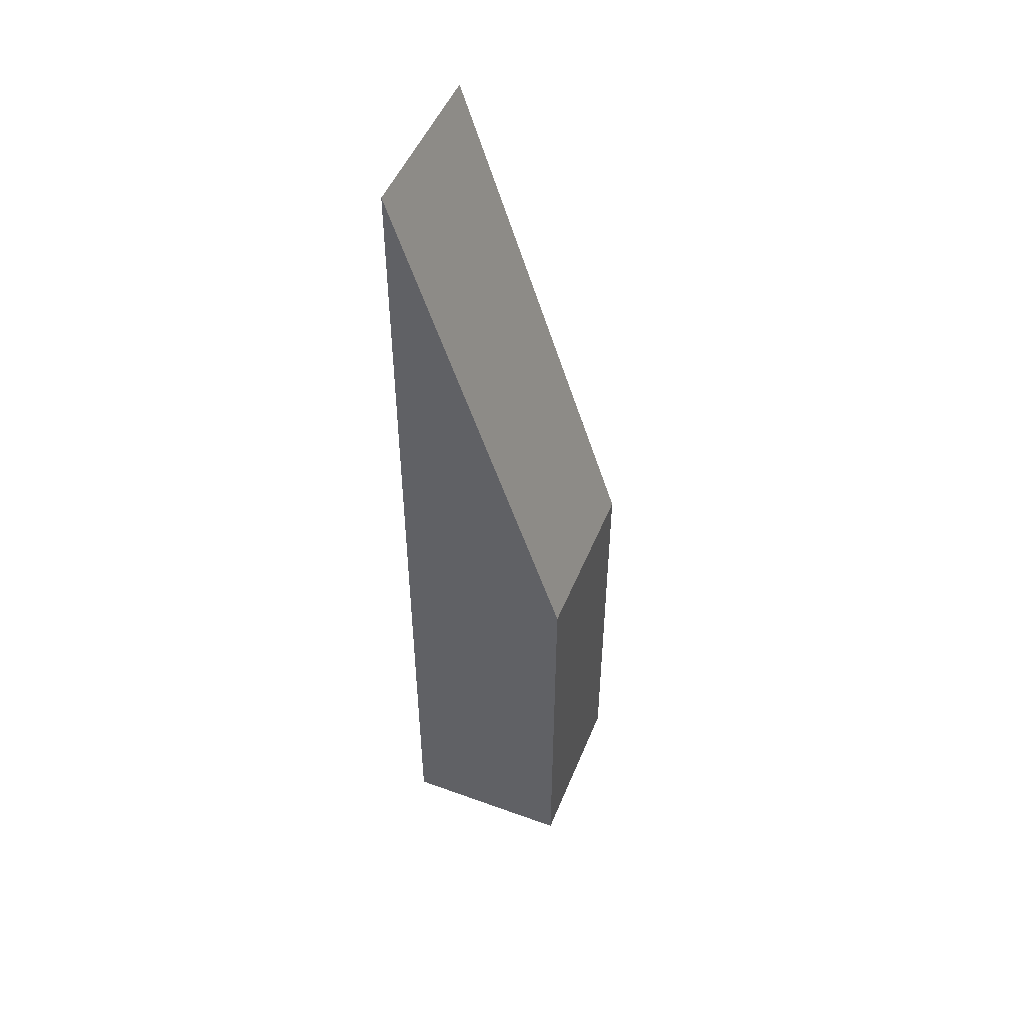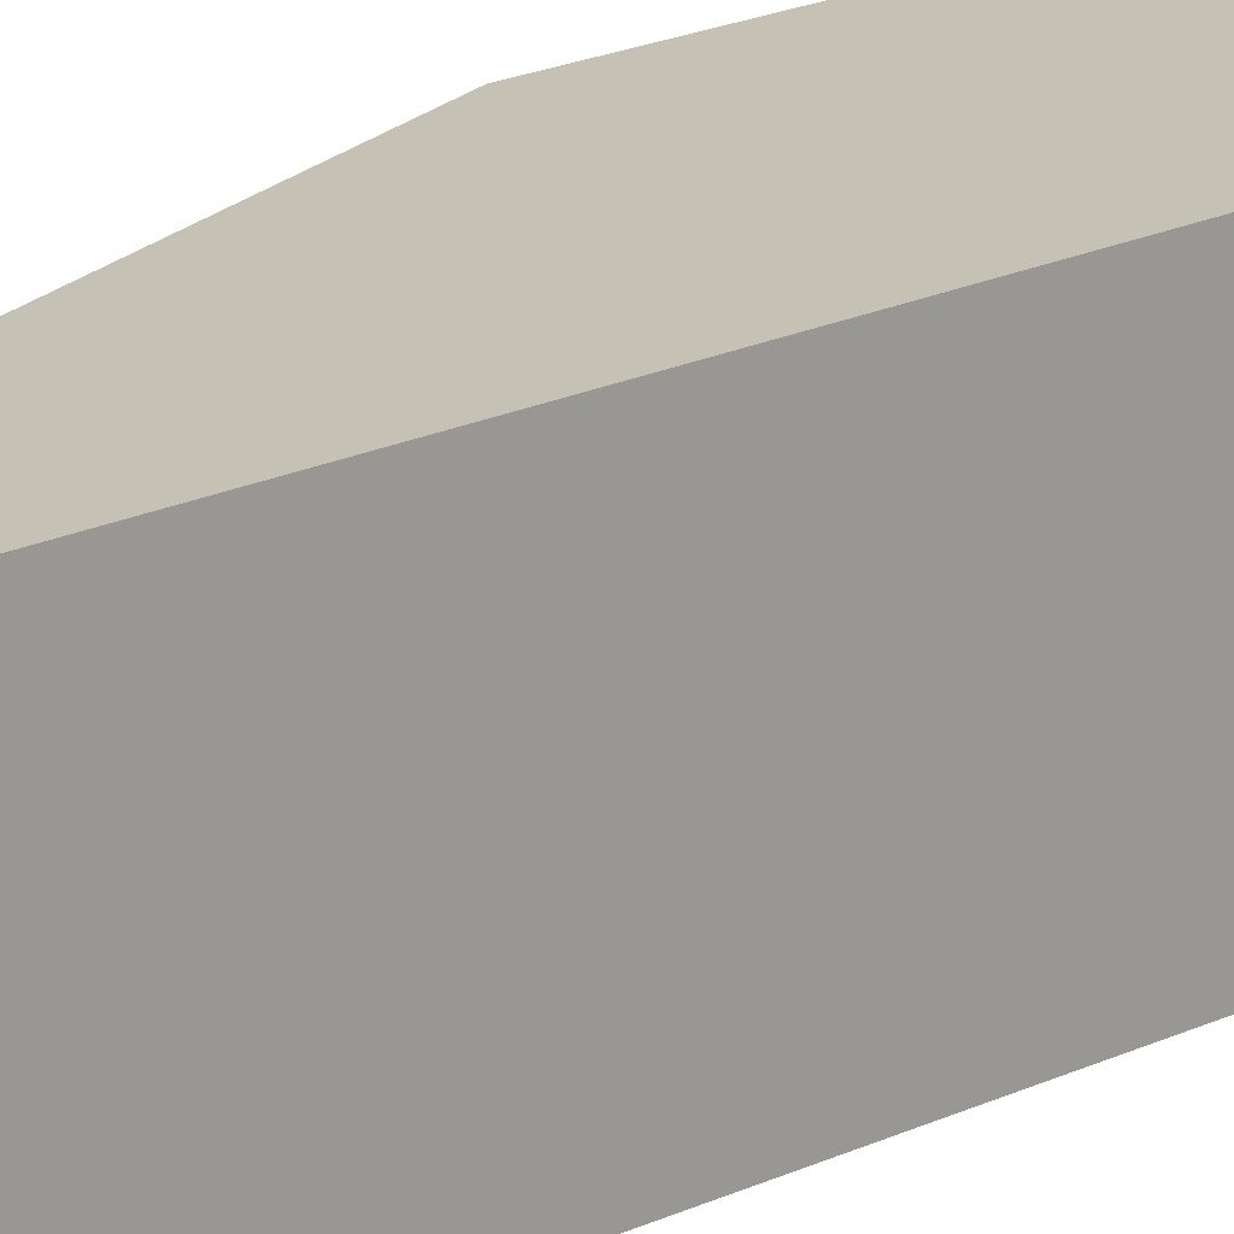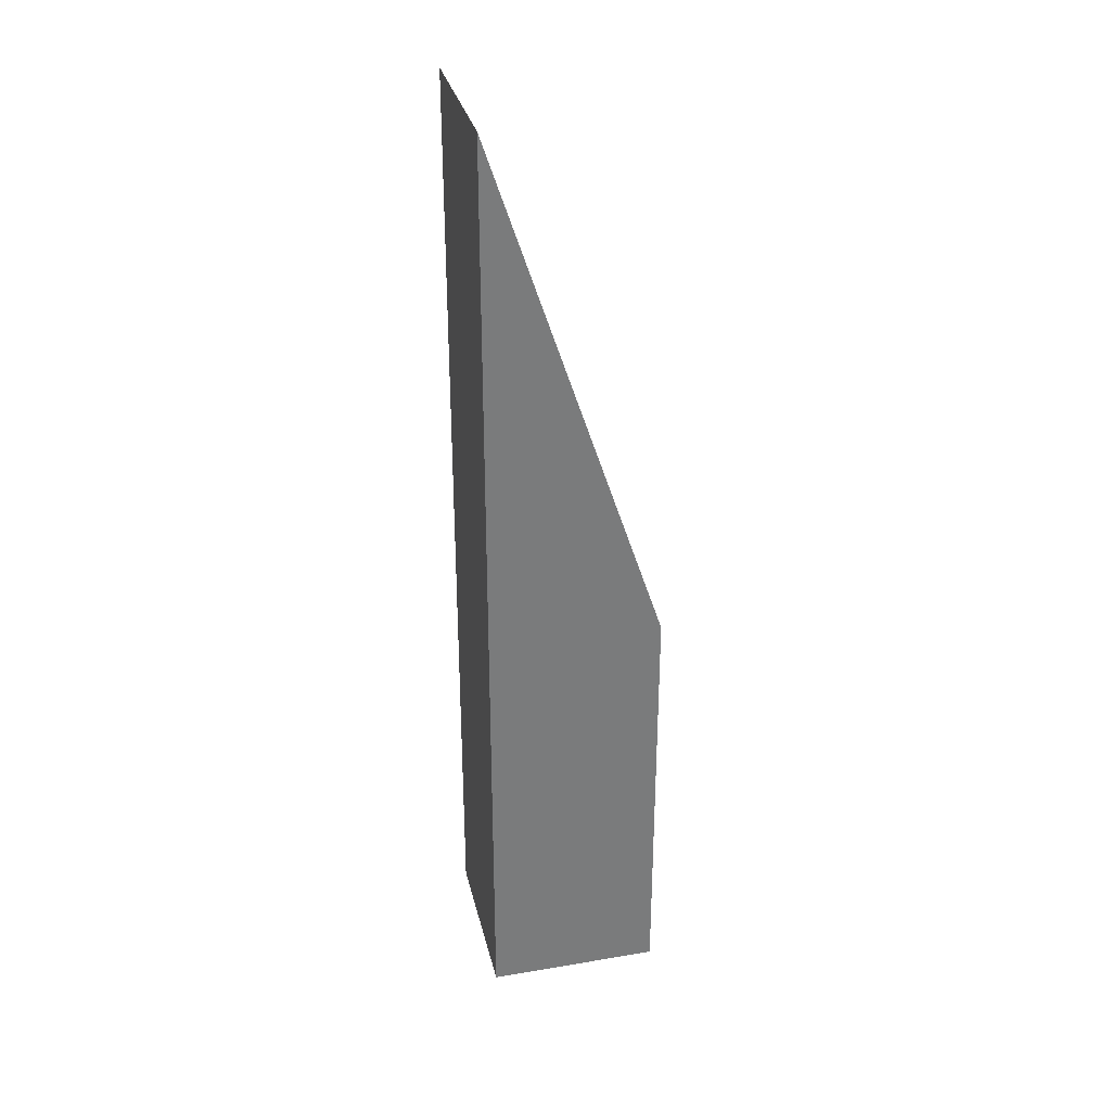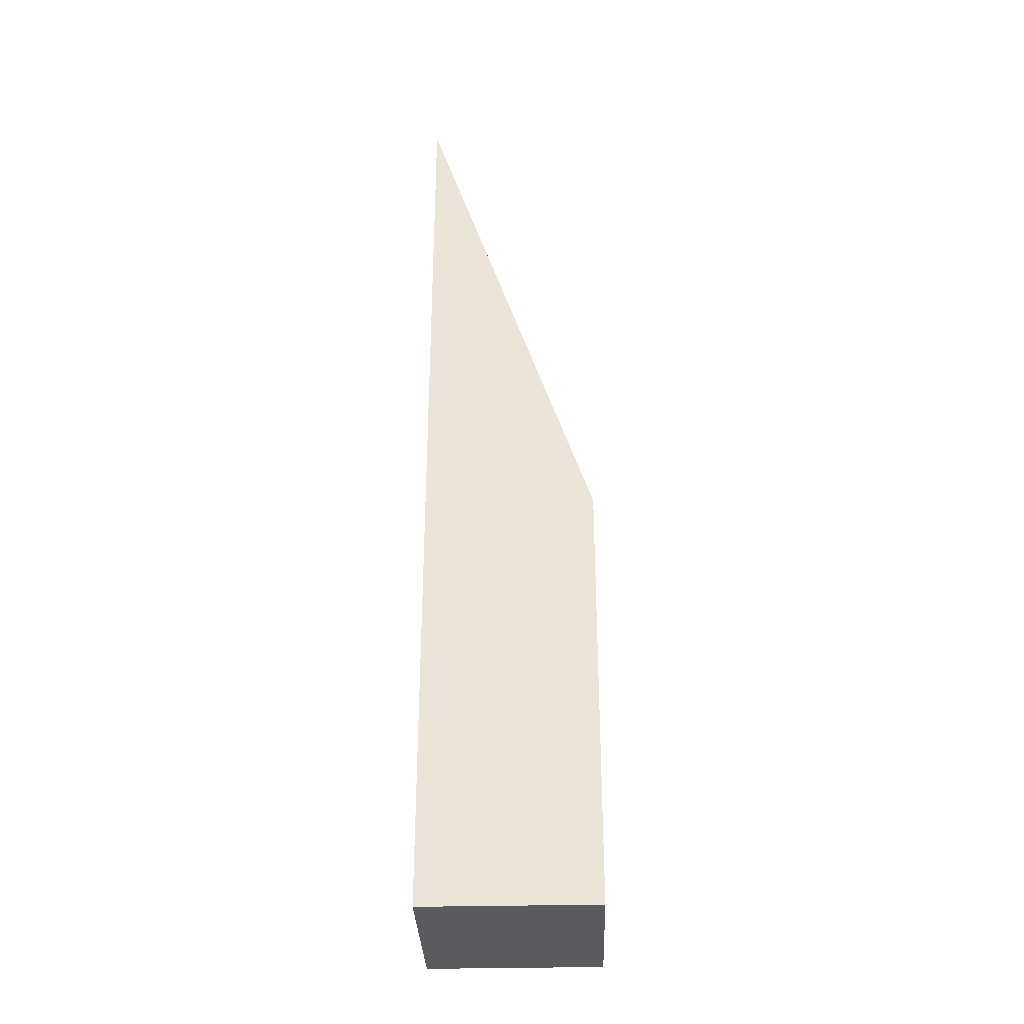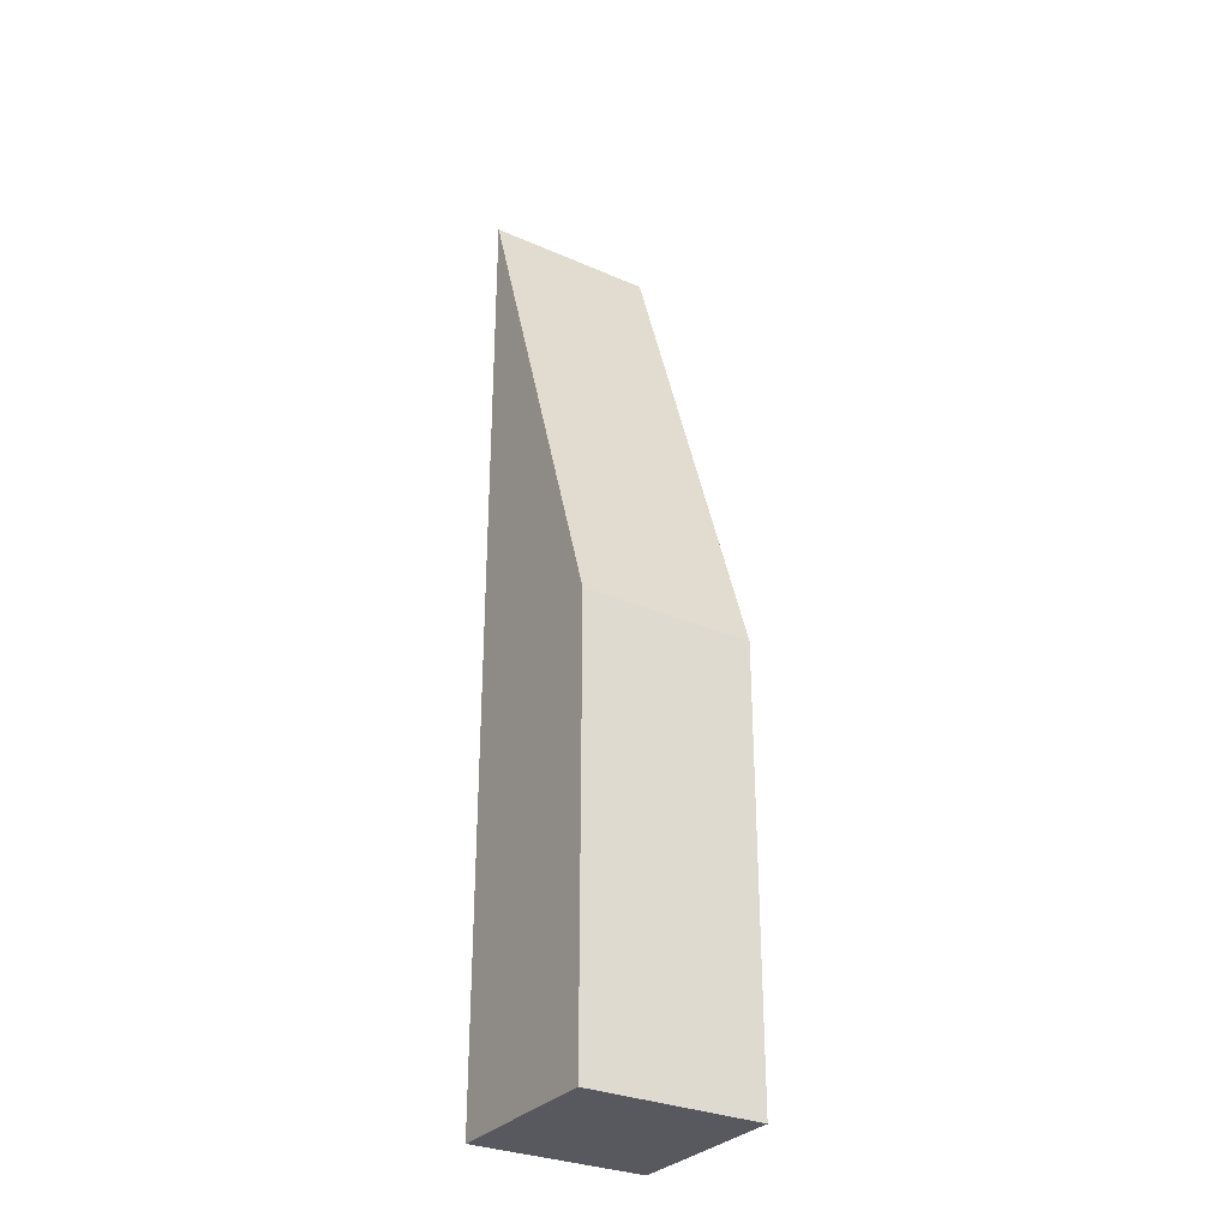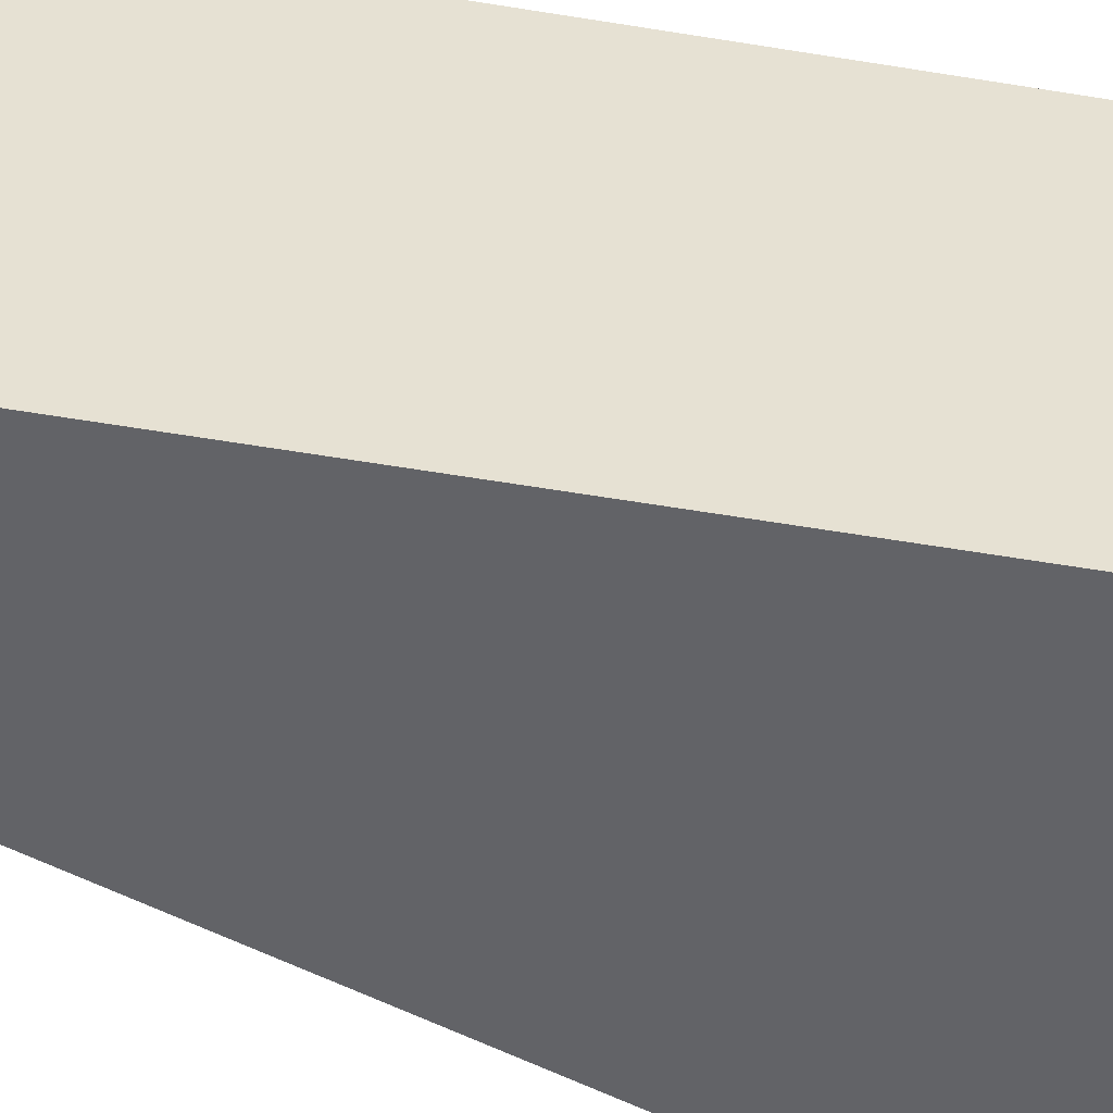
<metadata>
{"format":"obj","ext":"obj","renderer":"f3d","projection":"perspective","resolution":1024,"background":"white","views":[{"elev":49.8,"azim":21.8,"up":"+Y"},{"elev":18.7,"azim":-133.0,"up":"+Z"},{"elev":32.0,"azim":-13.2,"up":"+Y"},{"elev":-32.8,"azim":1.9,"up":"+Y"},{"elev":-30.4,"azim":57.7,"up":"+Y"},{"elev":-51.0,"azim":-100.7,"up":"+Z"}]}
</metadata>
<code>
o closeAlt_Cube.004
v 0.1 -0.05 0.1
v 0.1 -0.55 0.1
v -0.09999 -0.55 0.1
v -0.09999 0.55 0.1
v -0.09999 -0.55 -0.1
v -0.09999 0.55 -0.1
v -0.09999 -0.05 0.1
v -0.09999 -0.05 -0.1
v -0.09999 0.05 -0.1
v -0.09999 0.05 0.1
v 0.1 -0.05 -0.1
v 0.1 -0.55 -0.1
f 2 11 1
f 1 4 10
f 12 3 5
f 1 6 4
f 11 12 5
f 7 10 8
f 2 12 11
f 10 7 1
f 7 3 1
f 3 2 1
f 12 2 3
f 1 11 6
f 5 8 11
f 8 9 11
f 9 6 11
f 4 6 9
f 8 5 3
f 4 9 10
f 9 8 10
f 3 7 8

</code>
